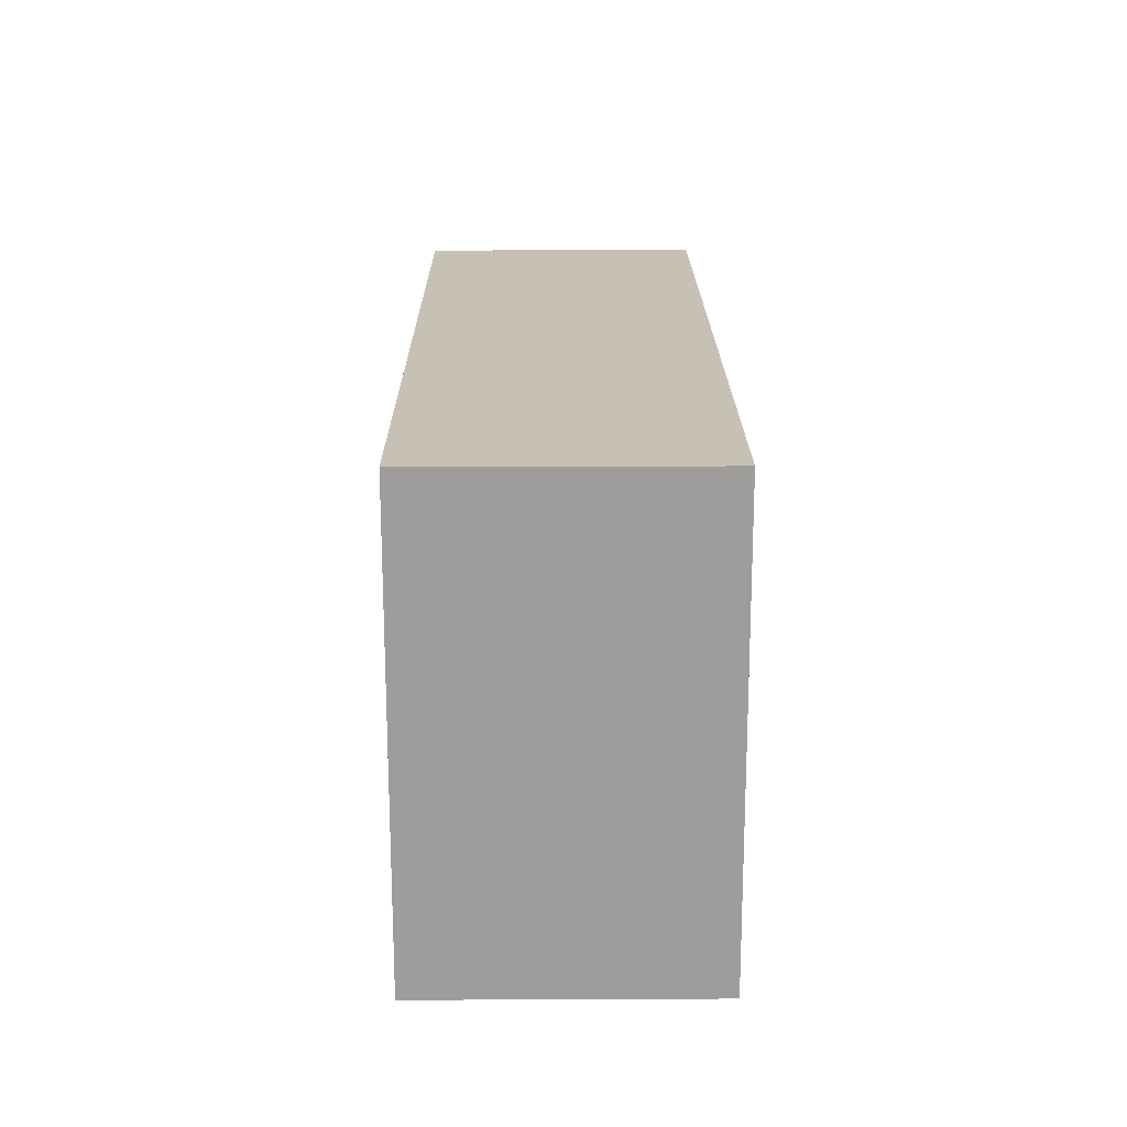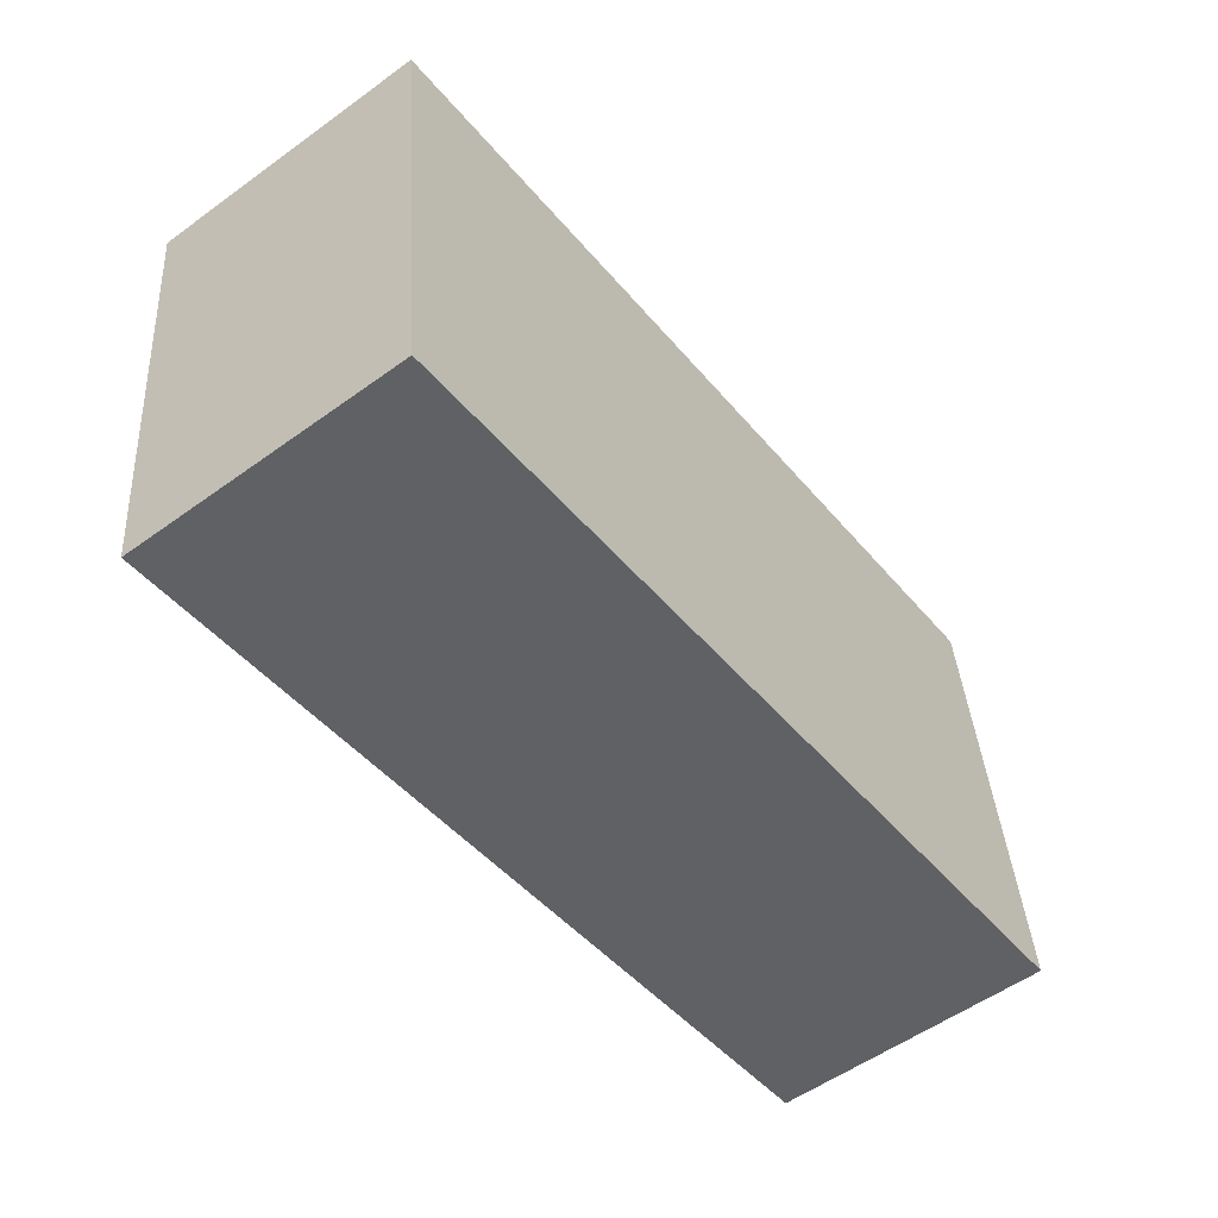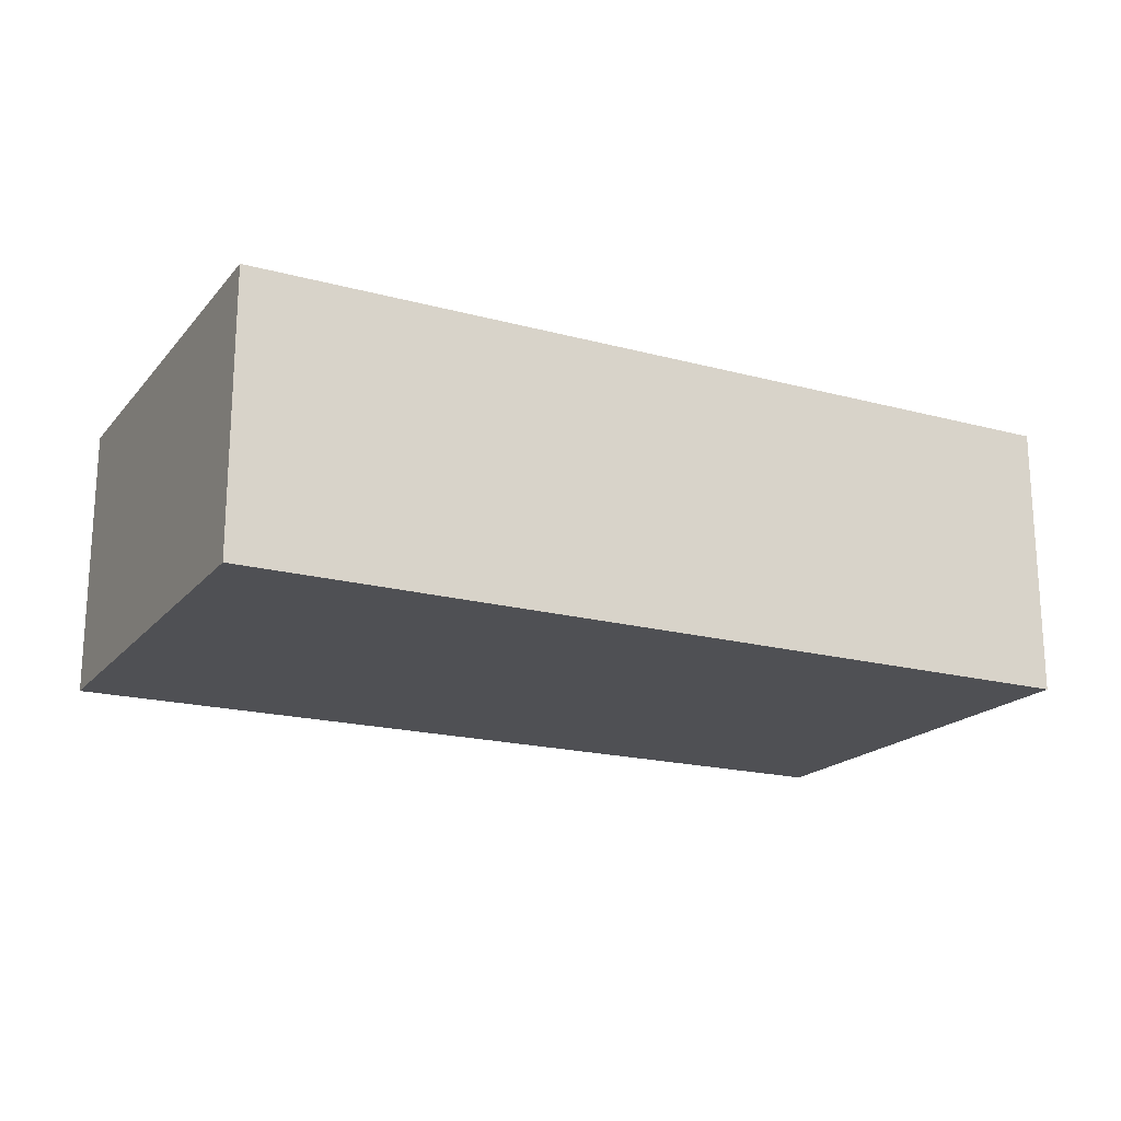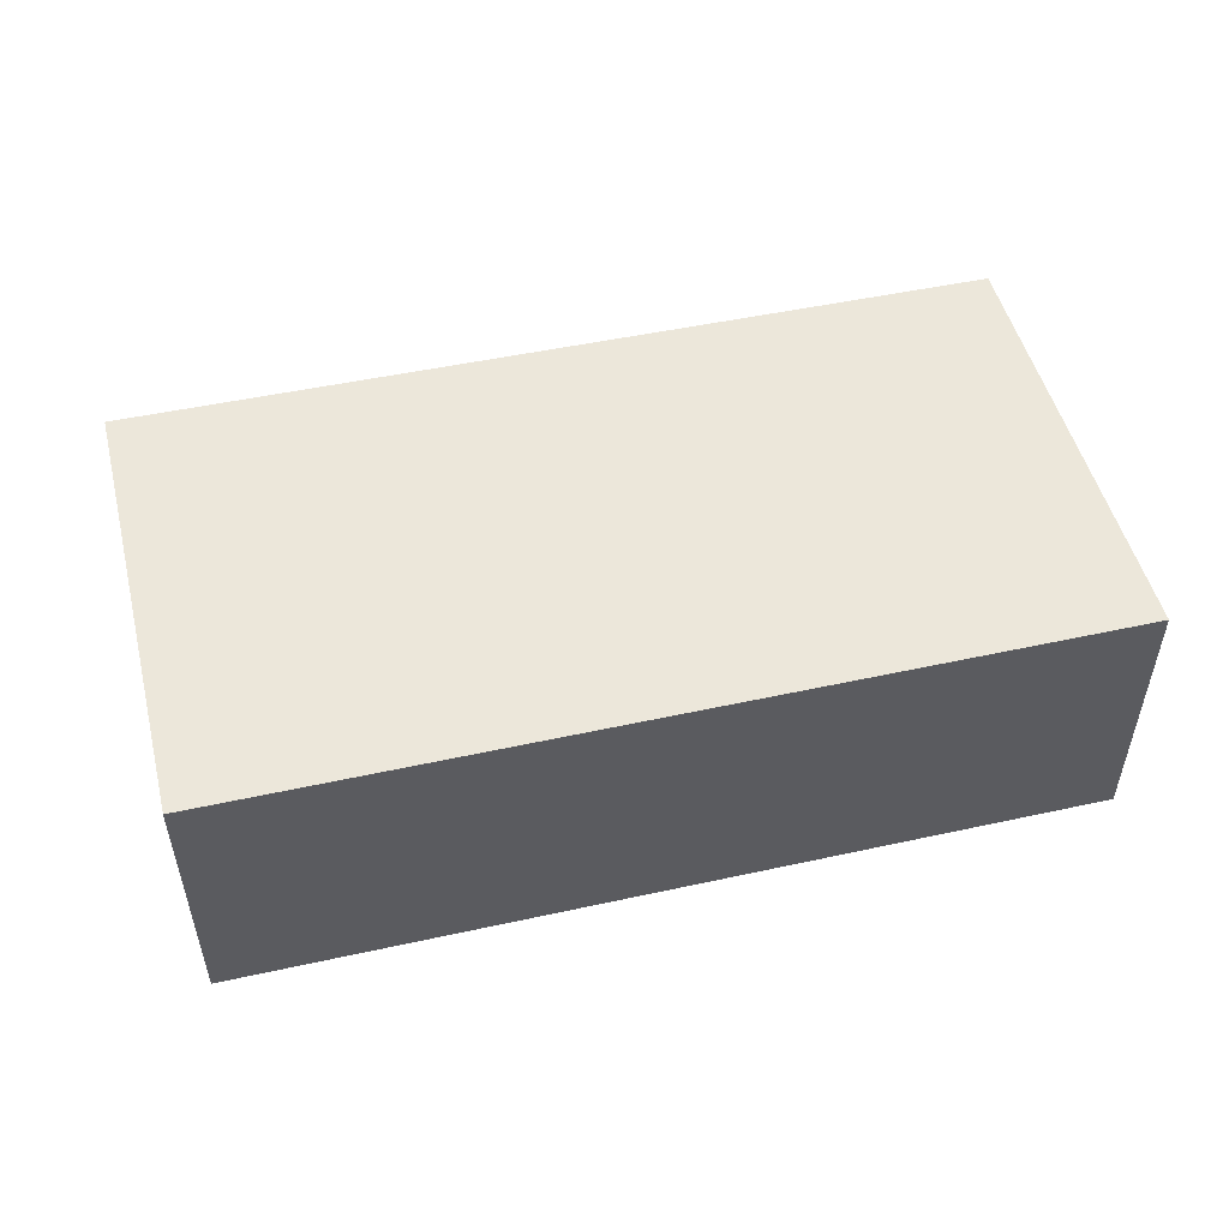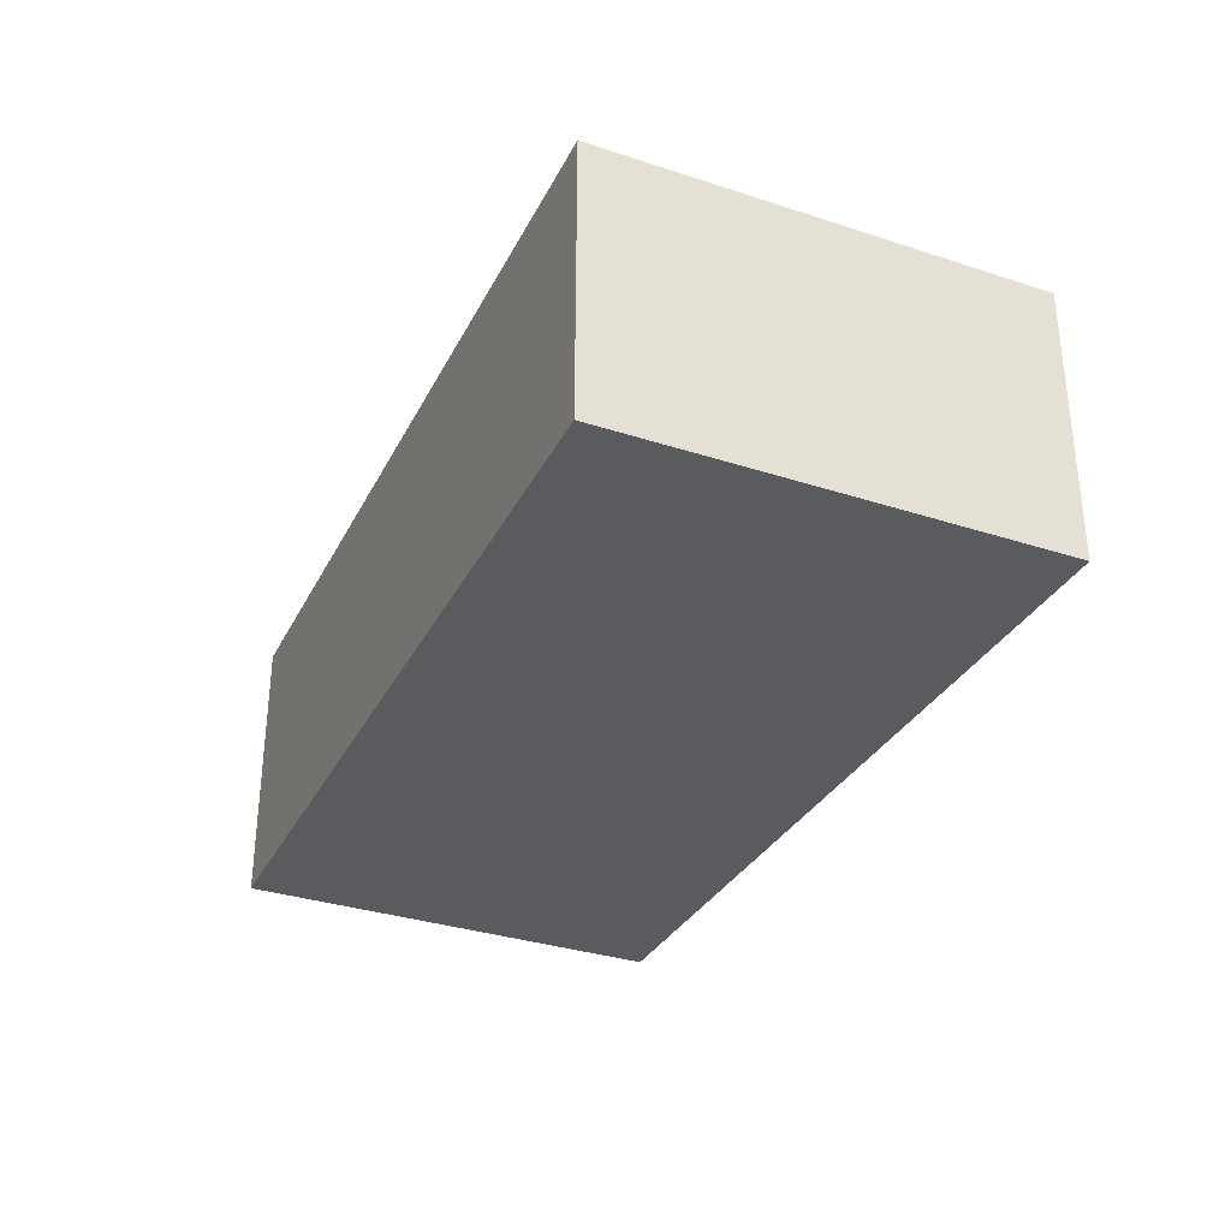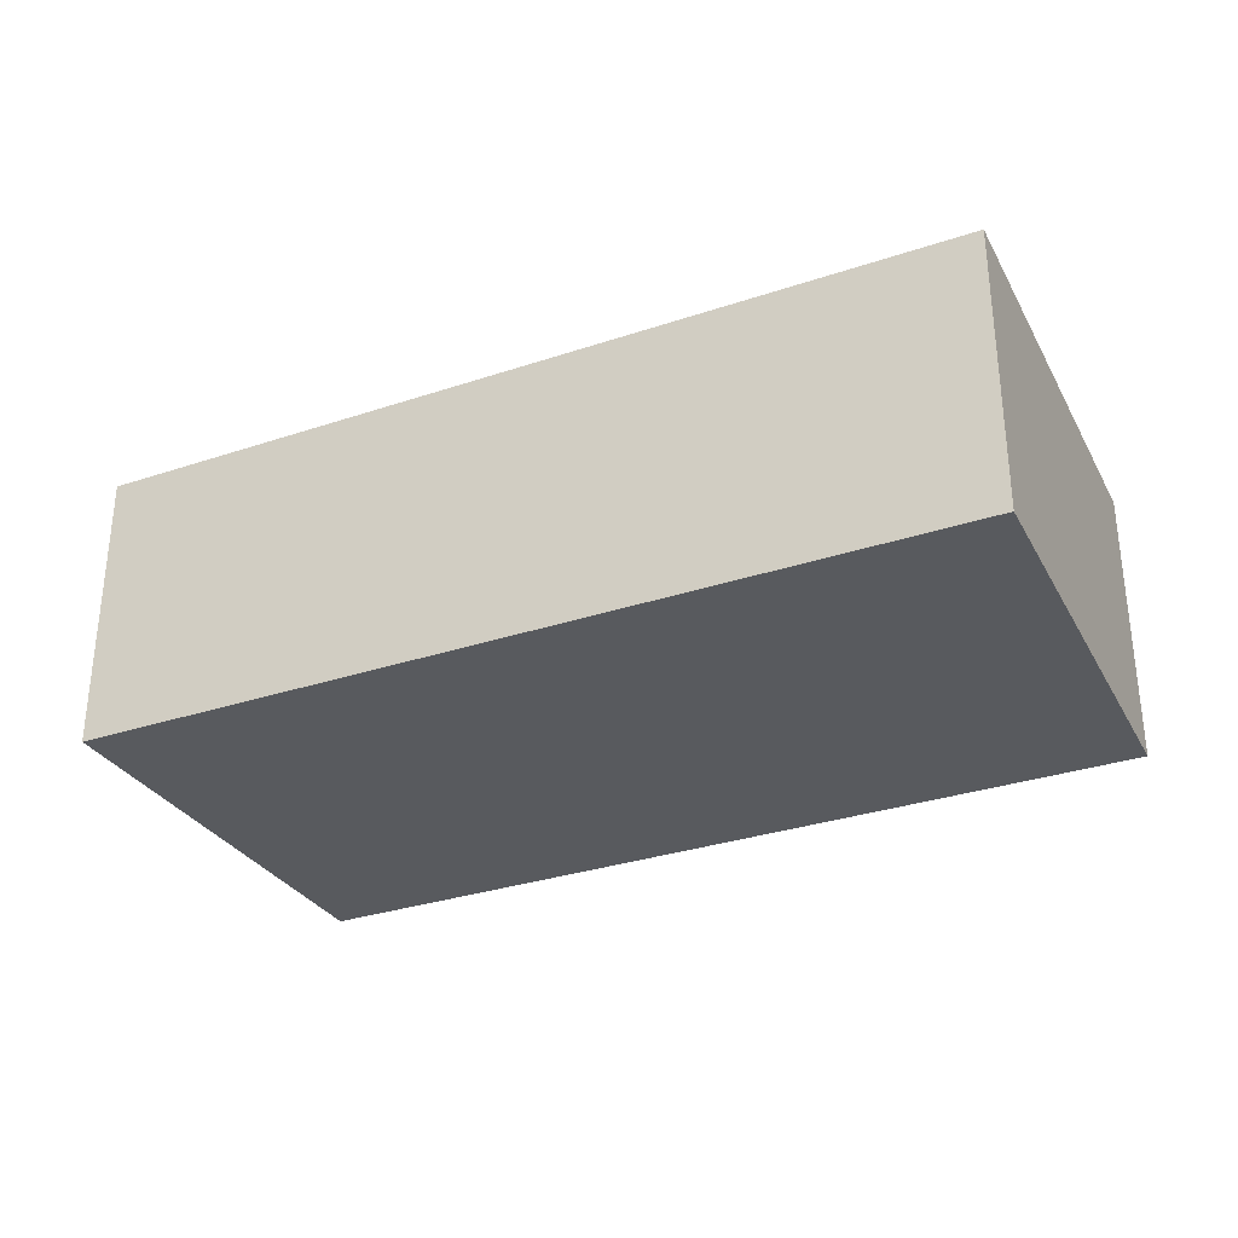
<metadata>
{"format":"obj","ext":"obj","renderer":"f3d","projection":"perspective","resolution":1024,"background":"white","views":[{"elev":26.4,"azim":89.6,"up":"+Z"},{"elev":-55.2,"azim":-52.7,"up":"+Z"},{"elev":-19.2,"azim":145.7,"up":"+Y"},{"elev":51.5,"azim":159.2,"up":"+Y"},{"elev":-32.2,"azim":58.7,"up":"+Y"},{"elev":-30.8,"azim":-161.8,"up":"+Y"}]}
</metadata>
<code>
v  0 2.966 1.816e-16
v  9.711 2.966 -3.505
v  0.504 2.966 -4.705
v  9.142 2.966 1.259
v  9.711 2.146e-16 -3.505
v  0.504 2.881e-16 -4.705
v  0 0 0
v  9.142 -7.709e-17 1.259
g defaultobject
f 1 2 3
f 2 1 4
f 5 3 2
f 3 5 6
f 6 1 3
f 1 6 7
f 7 4 1
f 4 7 8
f 8 2 4
f 2 8 5
f 5 7 6
f 7 5 8

</code>
